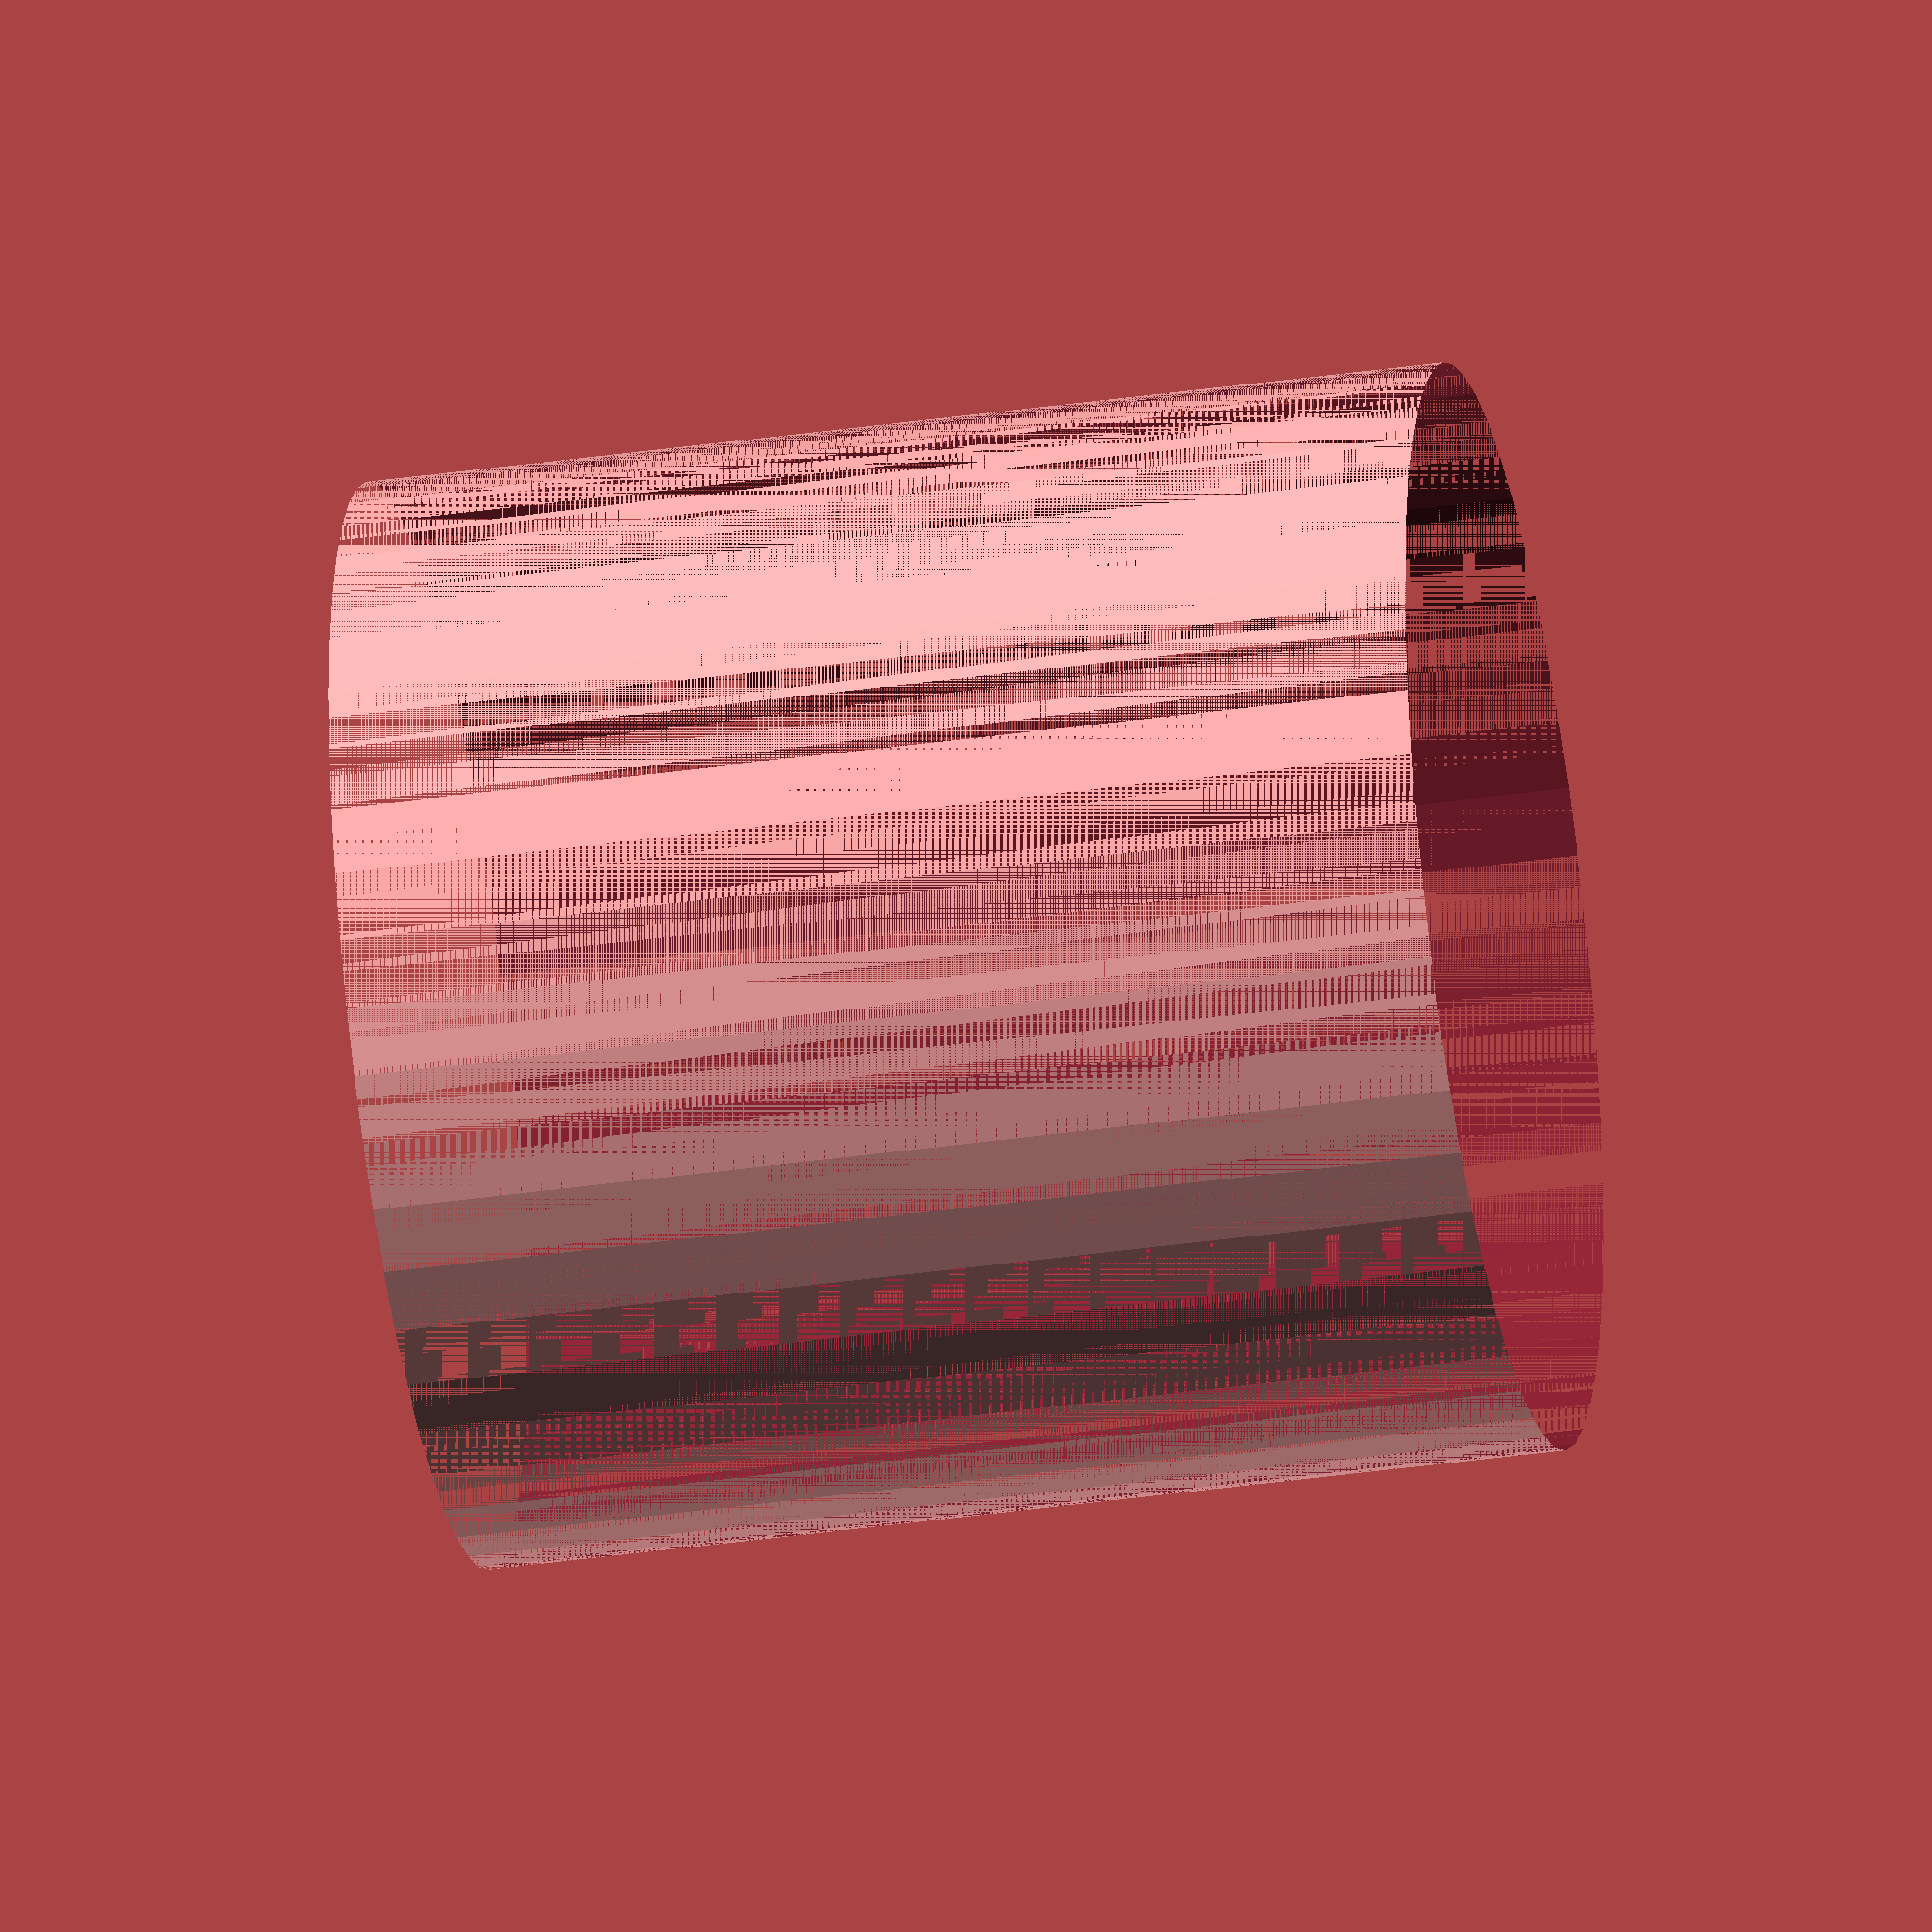
<openscad>
$fn = 50;


difference() {
	union() {
		translate(v = [0, 0, -9.0000000000]) {
			cylinder(h = 18, r = 9.0000000000);
		}
	}
	union() {
		translate(v = [0, 0, -100.0000000000]) {
			cylinder(h = 200, r = 9);
		}
	}
}
</openscad>
<views>
elev=217.2 azim=214.9 roll=79.6 proj=o view=solid
</views>
